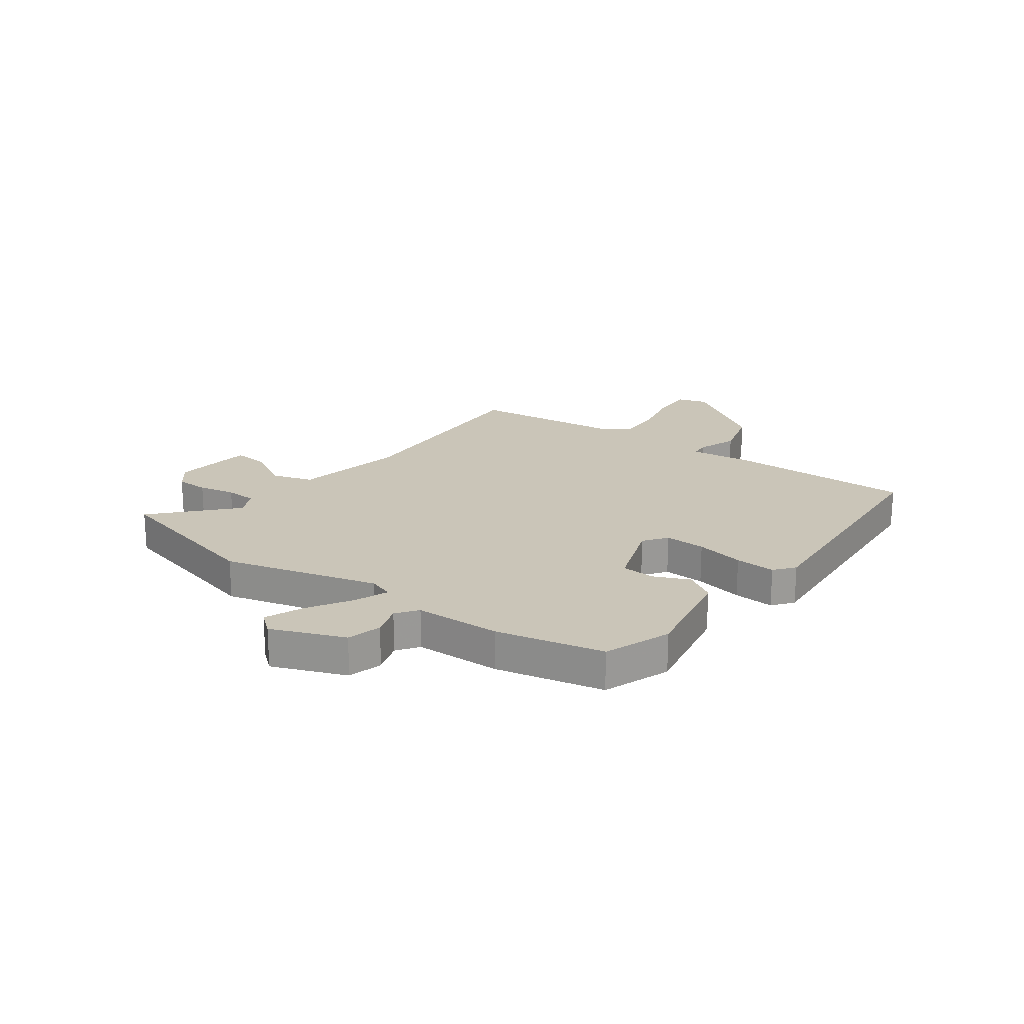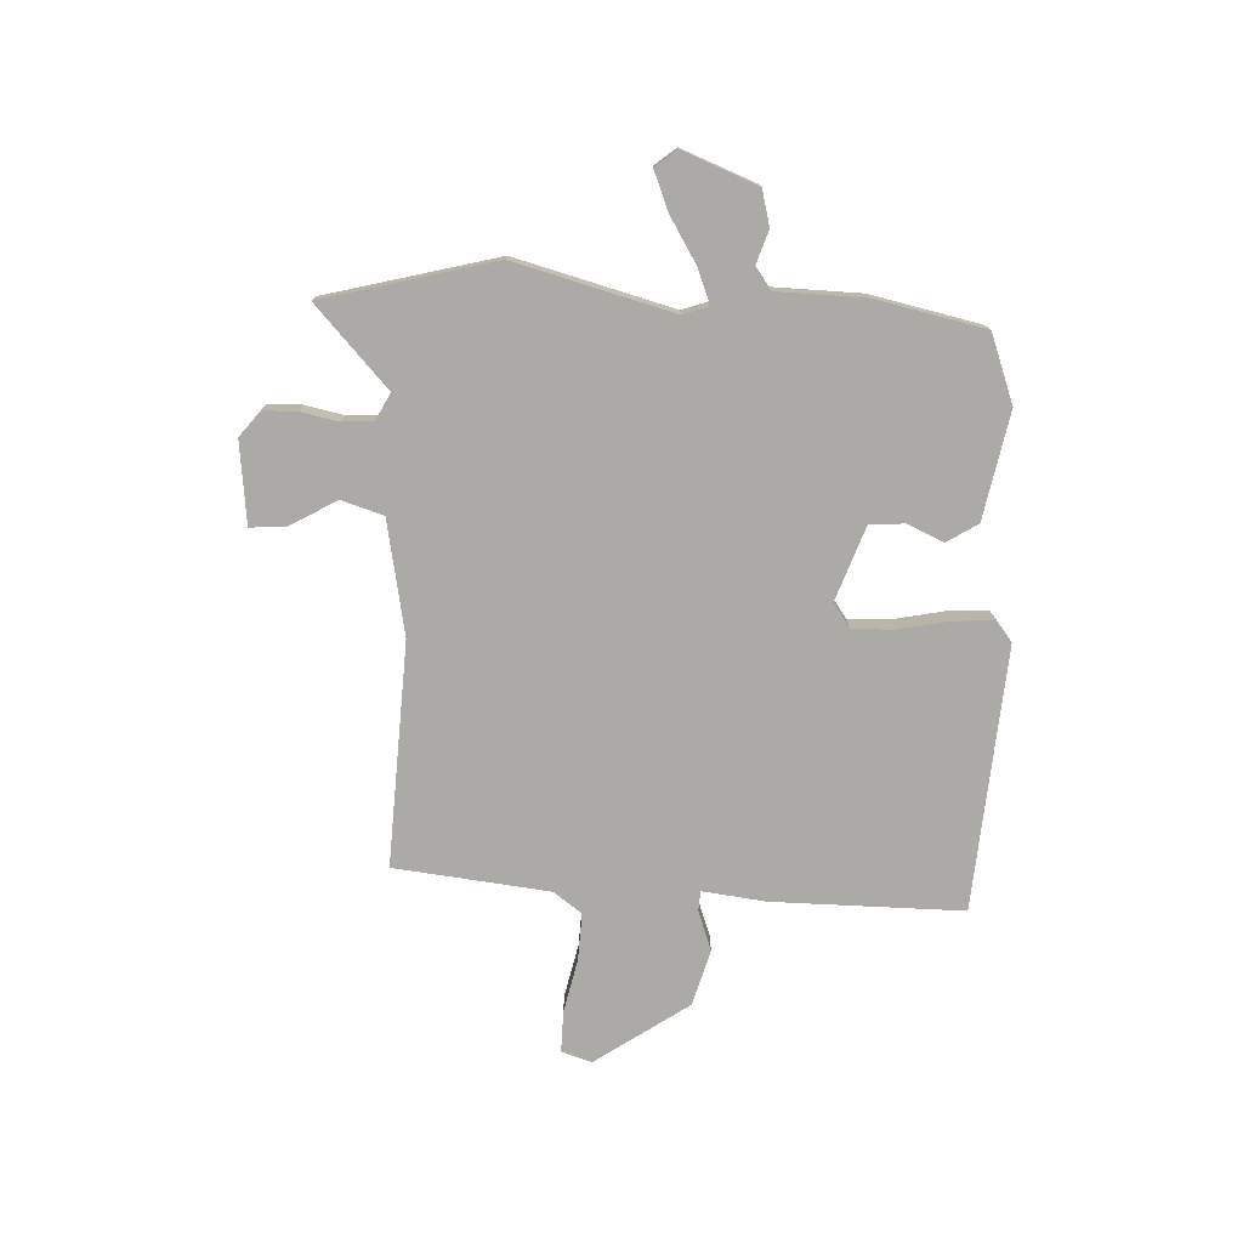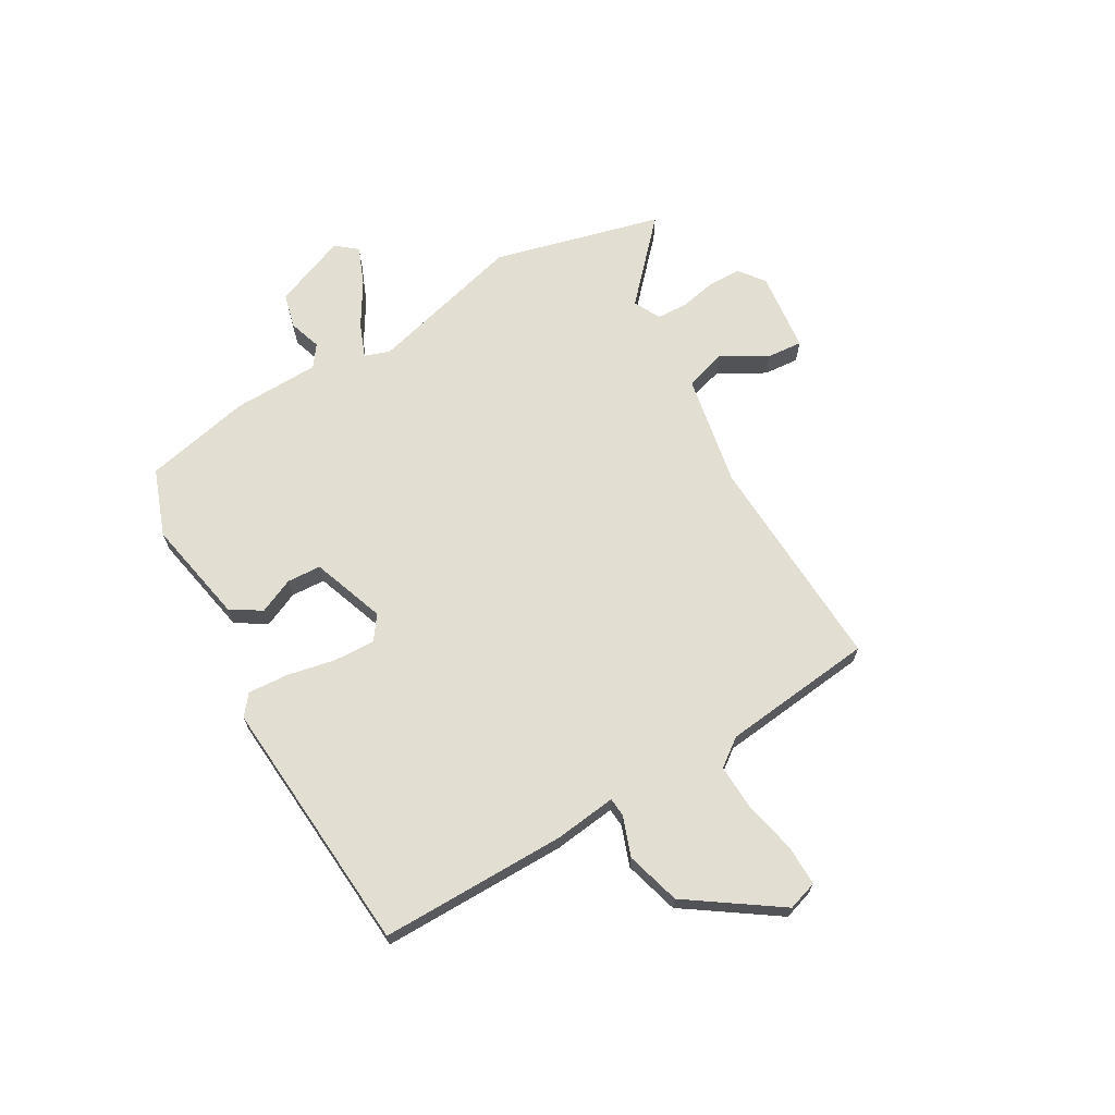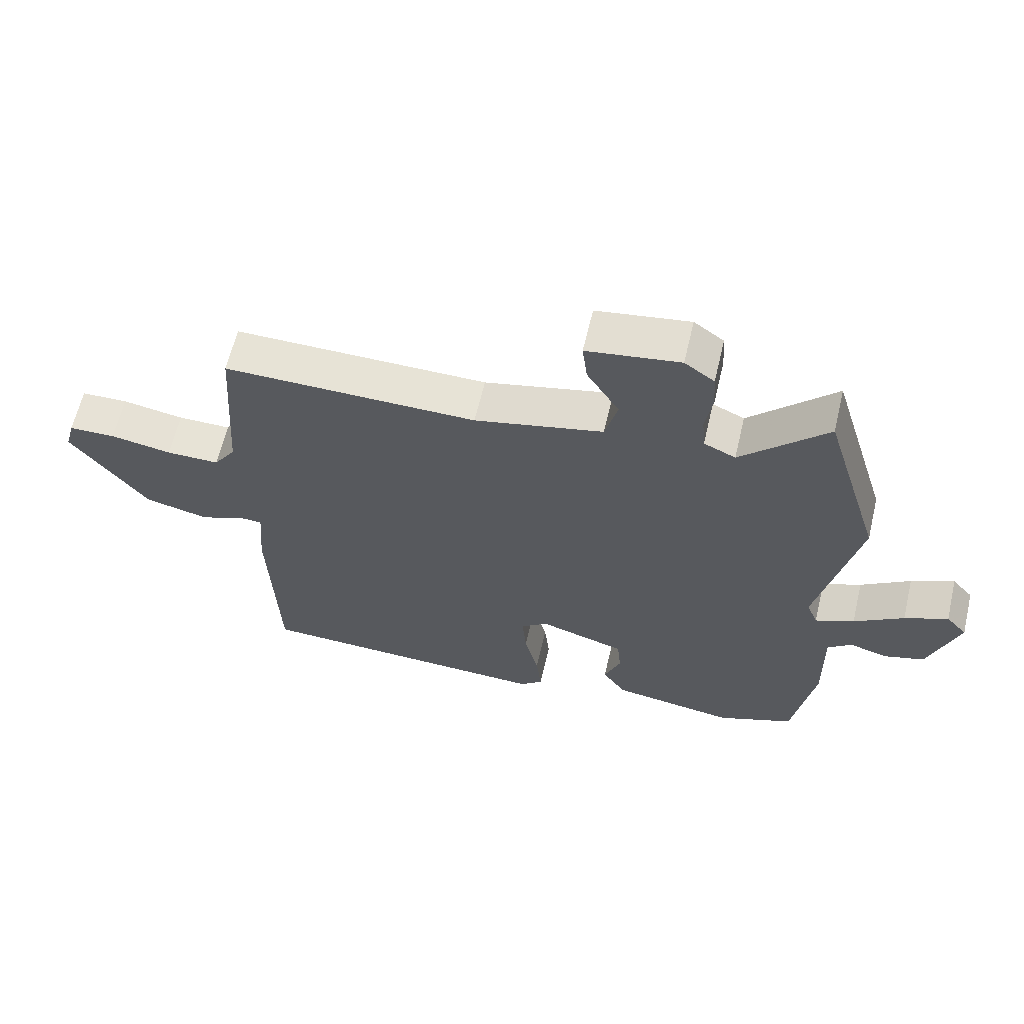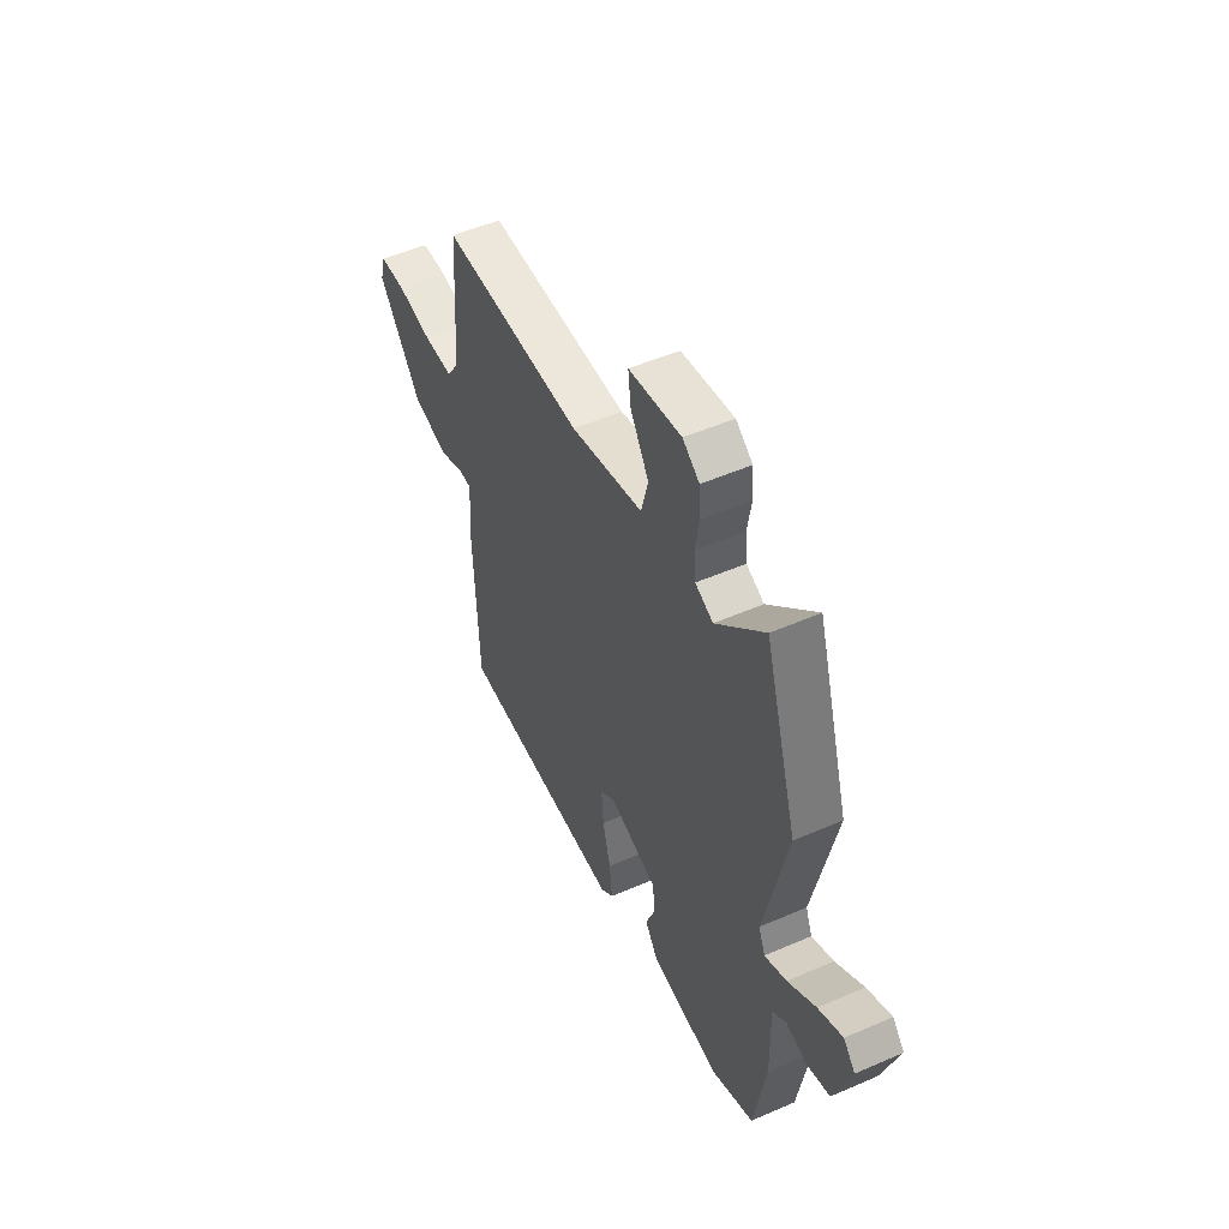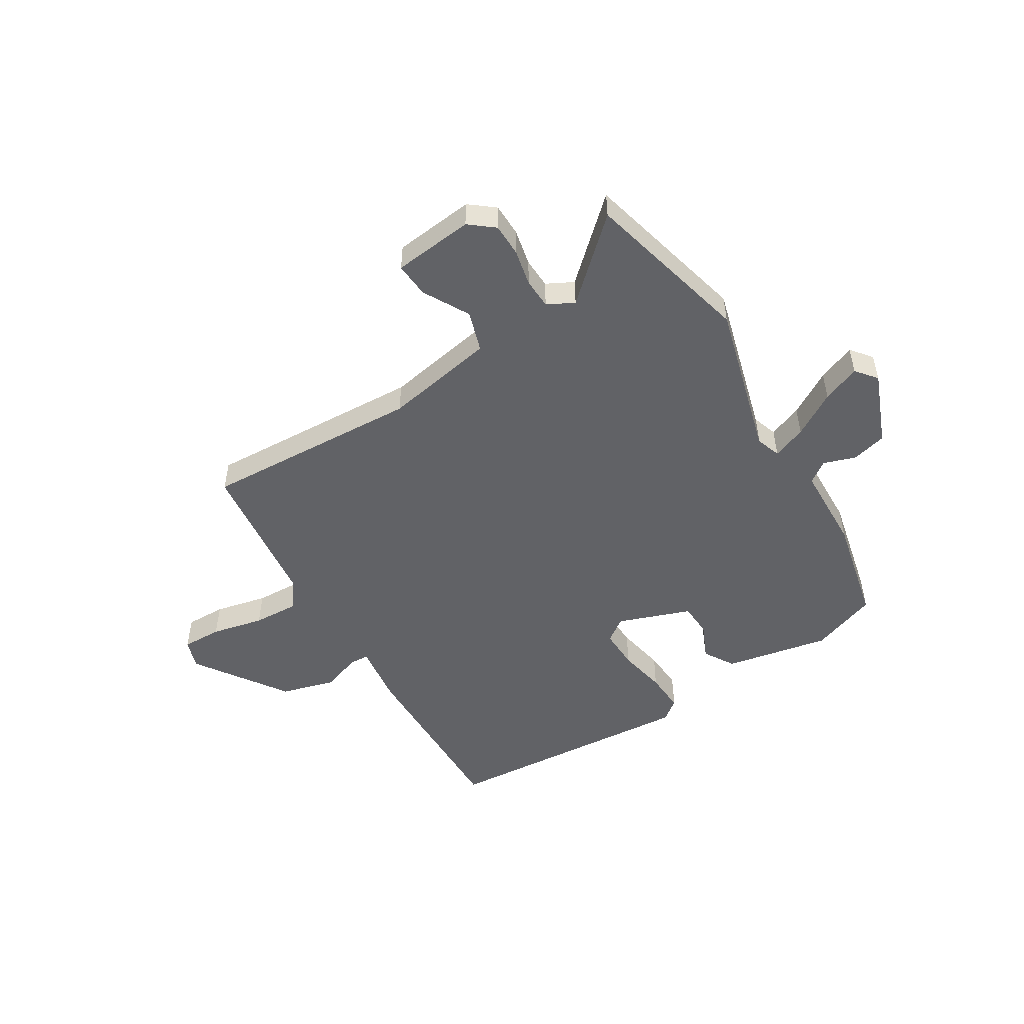
<metadata>
{"format":"obj","ext":"obj","renderer":"f3d","projection":"perspective","resolution":1024,"background":"white","views":[{"elev":20.5,"azim":123.8,"up":"+Y"},{"elev":-76.1,"azim":85.0,"up":"+Y"},{"elev":67.8,"azim":-122.5,"up":"+Y"},{"elev":62.7,"azim":13.3,"up":"+Z"},{"elev":51.4,"azim":64.7,"up":"+Z"},{"elev":-50.7,"azim":28.8,"up":"+Y"}]}
</metadata>
<code>
v -0.484 0.07 -0.503
v -0.497 0.07 -0.162
v -0.488 0.07 -0.048
v -0.523 0.07 -0.047
v -0.594 0.07 -0.076
v -0.695 0.07 -0.052
v -0.816 0.07 0.109
v -0.801 0.07 0.164
v -0.727 0.07 0.166
v -0.63 0.07 0.149
v -0.546 0.07 0.149
v -0.511 0.07 0.201
v -0.492 0.07 0.48
v -0.091 0.07 0.478
v 0.112 0.07 0.525
v 0.132 0.07 0.601
v 0.081 0.07 0.683
v 0.073 0.07 0.747
v 0.22 0.07 0.77
v 0.267 0.07 0.736
v 0.271 0.07 0.676
v 0.26 0.07 0.608
v 0.265 0.07 0.552
v 0.315 0.07 0.529
v 0.45 0.07 0.665
v 0.542 0.07 0.362
v 0.479 0.07 0.076
v 0.497 0.07 0.031
v 0.558 0.07 0.058
v 0.636 0.07 0.11
v 0.704 0.07 0.141
v 0.737 0.07 0.104
v 0.69 0.07 -0.032
v 0.627 0.07 -0.051
v 0.567 0.07 -0.034
v 0.529 0.07 -0.064
v 0.532 0.07 -0.222
v 0.498 0.07 -0.42
v 0.378 0.07 -0.47
v 0.184 0.07 -0.441
v 0.147 0.07 -0.387
v 0.173 0.07 -0.321
v 0.167 0.07 -0.259
v 0.031 0.07 -0.217
v -0.011 0.07 -0.25
v -0.005 0.07 -0.325
v 0.017 0.07 -0.413
v 0.025 0.07 -0.487
v -0.011 0.07 -0.518
v -0.484 0 -0.503
v -0.497 0 -0.162
v -0.488 0 -0.048
v -0.523 0 -0.047
v -0.594 0 -0.076
v -0.695 0 -0.052
v -0.816 0 0.109
v -0.801 0 0.164
v -0.727 0 0.166
v -0.63 0 0.149
v -0.546 0 0.149
v -0.511 0 0.201
v -0.492 0 0.48
v -0.091 0 0.478
v 0.112 0 0.525
v 0.132 0 0.601
v 0.081 0 0.683
v 0.073 0 0.747
v 0.22 0 0.77
v 0.267 0 0.736
v 0.271 0 0.676
v 0.26 0 0.608
v 0.265 0 0.552
v 0.315 0 0.529
v 0.45 0 0.665
v 0.542 0 0.362
v 0.479 0 0.076
v 0.497 0 0.031
v 0.558 0 0.058
v 0.636 0 0.11
v 0.704 0 0.141
v 0.737 0 0.104
v 0.69 0 -0.032
v 0.627 0 -0.051
v 0.567 0 -0.034
v 0.529 0 -0.064
v 0.532 0 -0.222
v 0.498 0 -0.42
v 0.378 0 -0.47
v 0.184 0 -0.441
v 0.147 0 -0.387
v 0.173 0 -0.321
v 0.167 0 -0.259
v 0.031 0 -0.217
v -0.011 0 -0.25
v -0.005 0 -0.325
v 0.017 0 -0.413
v 0.025 0 -0.487
v -0.011 0 -0.518
f 46 47 48 49
f 45 46 49 1
f 44 45 1 2
f 39 40 41 42
f 39 42 43
f 36 37 38 39
f 36 39 43
f 35 36 43 44
f 33 34 35
f 32 33 35
f 29 30 31 32
f 28 29 32 35
f 24 25 26 27
f 23 24 27
f 23 27 28
f 19 20 21 22
f 19 22 23
f 16 17 18 19
f 15 16 19 23
f 14 15 23 28
f 12 13 14 28
f 7 8 9 10
f 7 10 11
f 4 5 6 7
f 3 4 7 11
f 35 44 2 3
f 12 28 35
f 3 11 12 35
f 98 97 96 95
f 50 98 95 94
f 51 50 94 93
f 91 90 89 88
f 92 91 88
f 88 87 86 85
f 92 88 85
f 93 92 85 84
f 84 83 82
f 84 82 81
f 81 80 79 78
f 84 81 78 77
f 76 75 74 73
f 76 73 72
f 77 76 72
f 71 70 69 68
f 72 71 68
f 68 67 66 65
f 72 68 65 64
f 77 72 64 63
f 77 63 62 61
f 59 58 57 56
f 60 59 56
f 56 55 54 53
f 60 56 53 52
f 52 51 93 84
f 84 77 61
f 84 61 60 52
f 1 50 51 2
f 2 51 52 3
f 3 52 53 4
f 4 53 54 5
f 5 54 55 6
f 6 55 56 7
f 7 56 57 8
f 8 57 58 9
f 9 58 59 10
f 10 59 60 11
f 11 60 61 12
f 12 61 62 13
f 13 62 63 14
f 14 63 64 15
f 15 64 65 16
f 16 65 66 17
f 17 66 67 18
f 18 67 68 19
f 19 68 69 20
f 20 69 70 21
f 21 70 71 22
f 22 71 72 23
f 23 72 73 24
f 24 73 74 25
f 25 74 75 26
f 26 75 76 27
f 27 76 77 28
f 28 77 78 29
f 29 78 79 30
f 30 79 80 31
f 31 80 81 32
f 32 81 82 33
f 33 82 83 34
f 34 83 84 35
f 35 84 85 36
f 36 85 86 37
f 37 86 87 38
f 38 87 88 39
f 39 88 89 40
f 40 89 90 41
f 41 90 91 42
f 42 91 92 43
f 43 92 93 44
f 44 93 94 45
f 45 94 95 46
f 46 95 96 47
f 47 96 97 48
f 48 97 98 49
f 49 98 50 1

</code>
